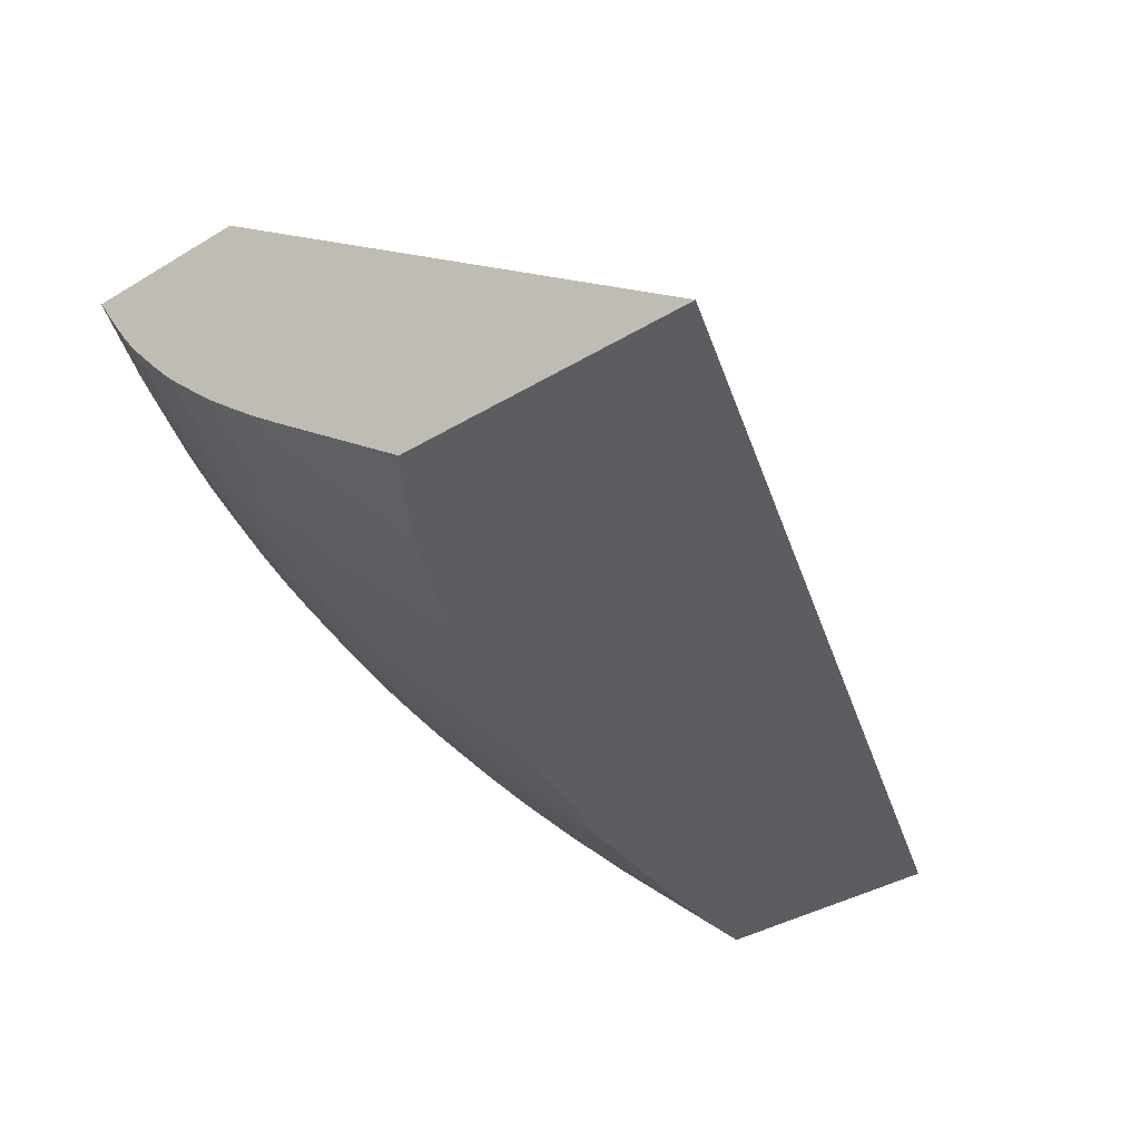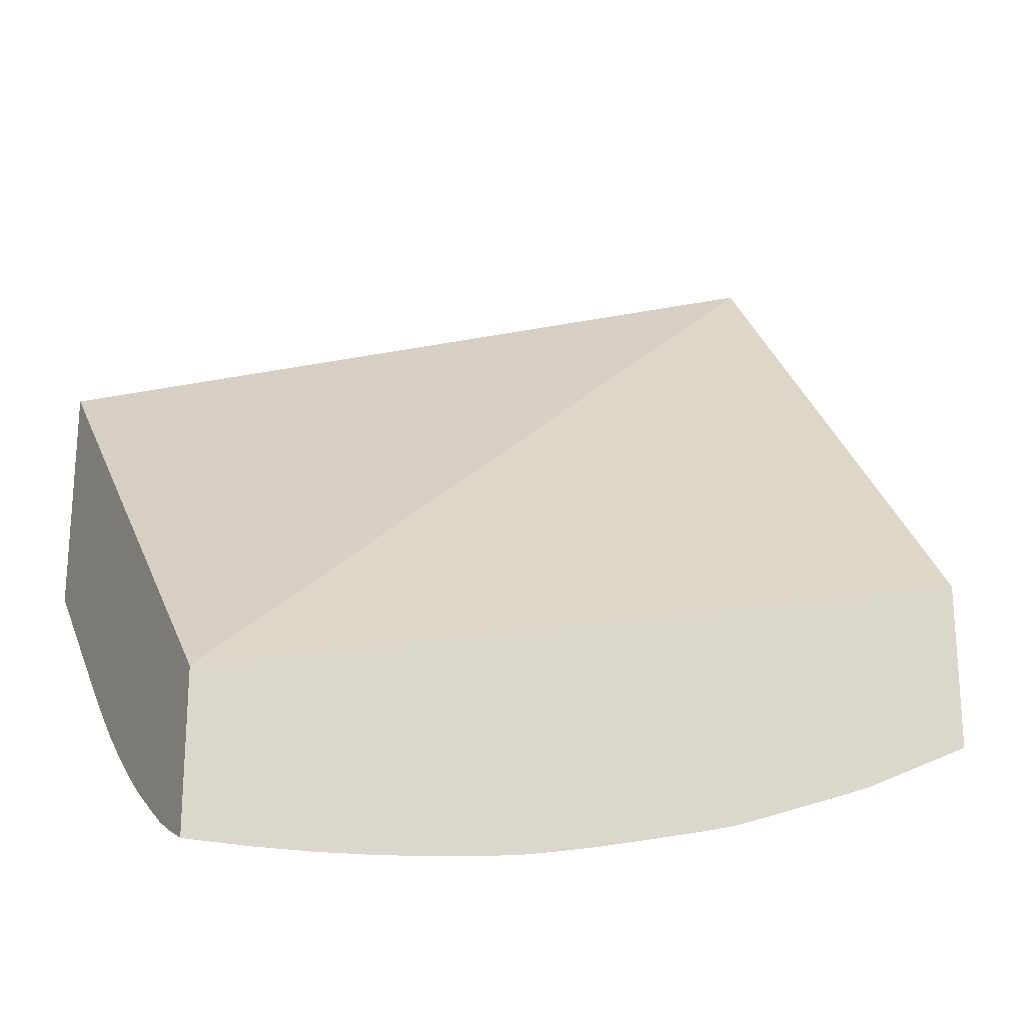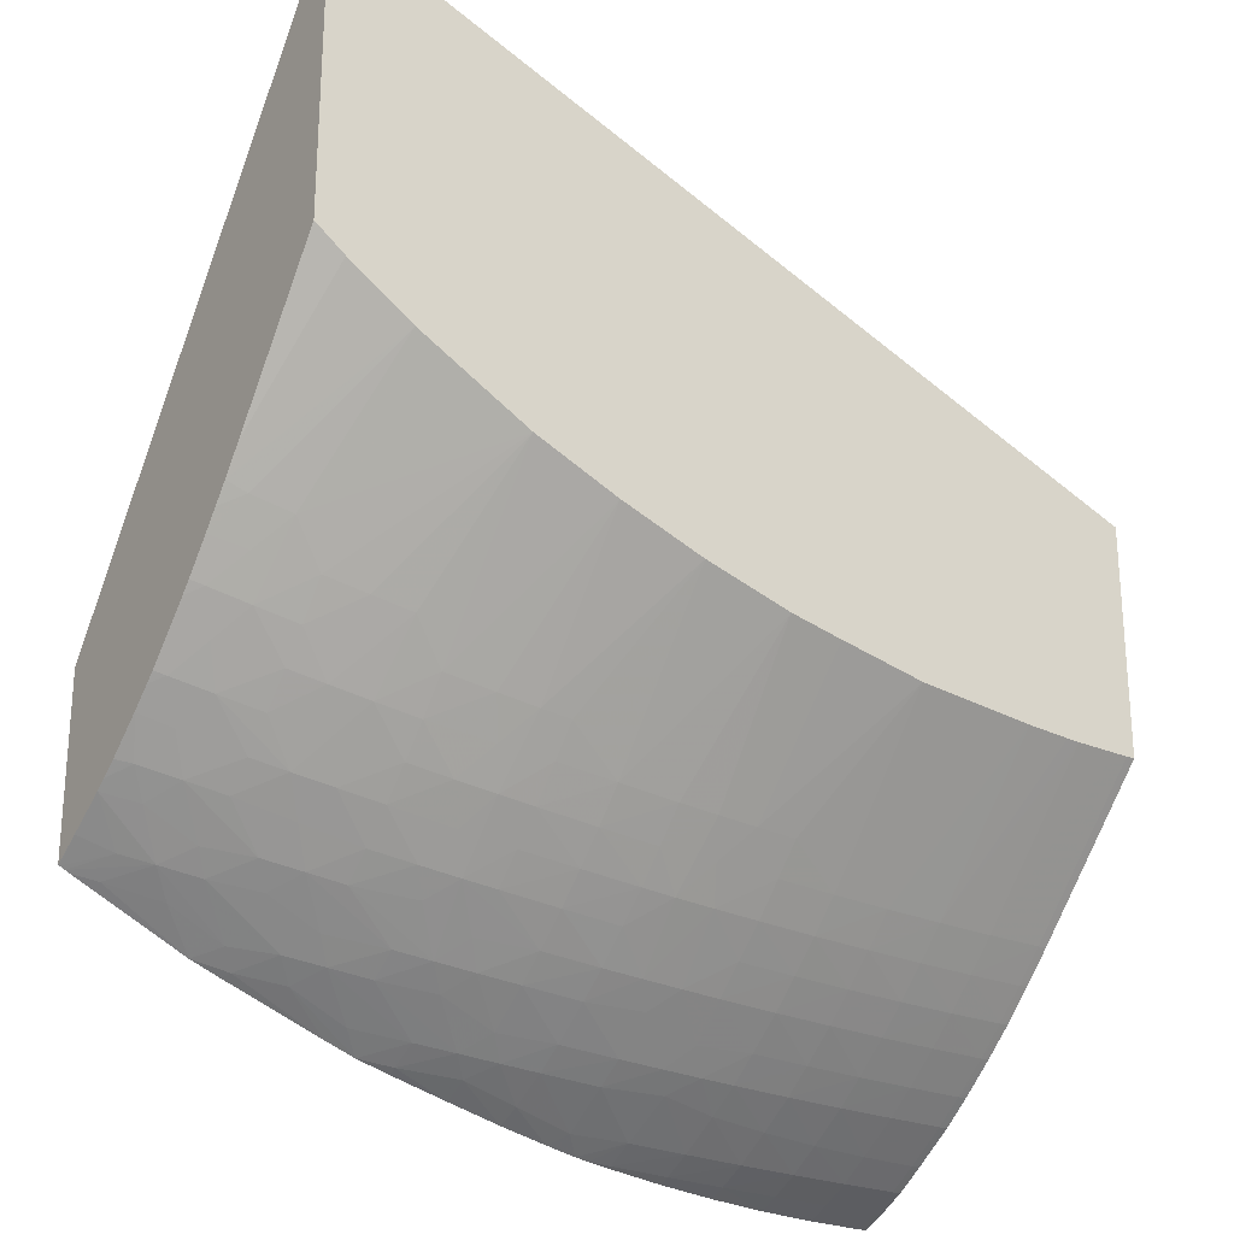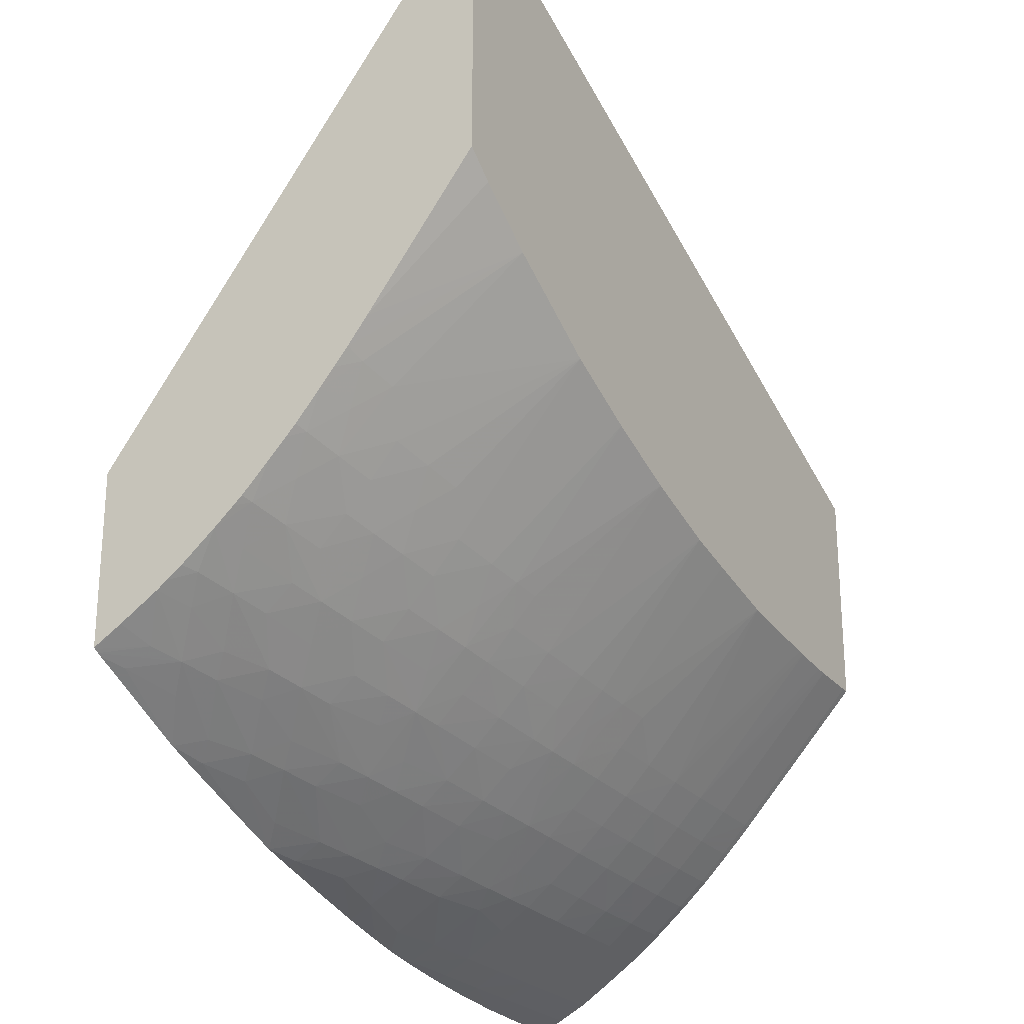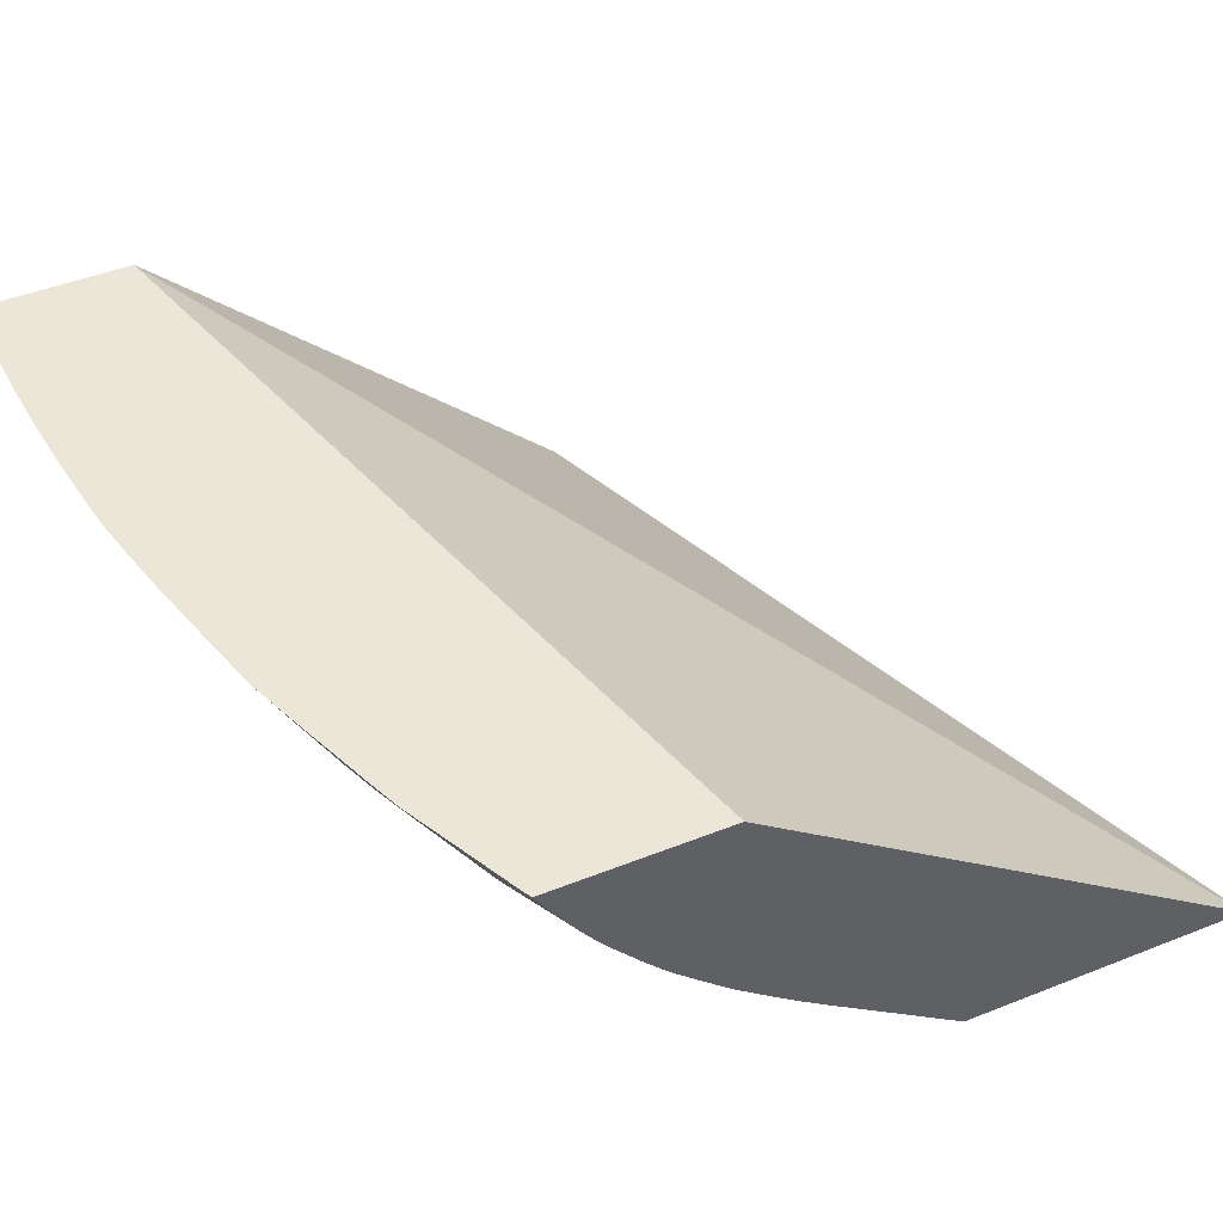
<metadata>
{"format":"obj","ext":"obj","renderer":"f3d","projection":"perspective","resolution":1024,"background":"white","views":[{"elev":-36.5,"azim":128.5,"up":"+Z"},{"elev":-22.8,"azim":-27.5,"up":"+Y"},{"elev":-24.4,"azim":145.9,"up":"+Y"},{"elev":-24.3,"azim":120.0,"up":"+Y"},{"elev":46.2,"azim":65.6,"up":"+Z"}]}
</metadata>
<code>
v -0.008583 -0.07146 -0.03304
v -0.008583 -0.07102 -0.03401
v -0.008213 -0.07103 -0.03402
v -0.008213 -0.07147 -0.03304
v -0.008583 -0.06513 -0.03304
v -0.008583 -0.07042 -0.03519
v -0.008213 -0.07042 -0.03519
v -0.005867 -0.07041 -0.03517
v -0.005867 -0.07101 -0.03399
v -0.005867 -0.07144 -0.03304
v 0.02605 -0.05597 -0.03304
v 0.02605 -0.03398 -0.04955
v -0.008583 -0.04768 -0.04955
v -0.008583 -0.0703 -0.03538
v -0.008213 -0.06965 -0.0364
v -0.005867 -0.06962 -0.0364
v -0.003518 -0.06952 -0.0364
v -0.003518 -0.07036 -0.03507
v -0.003518 -0.07096 -0.0339
v -0.003518 -0.07135 -0.03304
v 0.02605 -0.06325 -0.03304
v 0.02605 -0.04626 -0.04955
v -0.008583 -0.05711 -0.04955
v -0.008583 -0.06964 -0.0364
v -0.008583 -0.06849 -0.03811
v -0.008213 -0.06849 -0.03811
v -0.005867 -0.06848 -0.03809
v -0.003518 -0.06843 -0.03803
v -0.001171 -0.06934 -0.0364
v -0.001171 -0.06834 -0.03791
v -0.001171 -0.07027 -0.03491
v -0.001171 -0.07088 -0.03373
v -0.001171 -0.07118 -0.03304
v 0.02599 -0.06329 -0.03304
v 0.02605 -0.06322 -0.0331
v 0.02605 -0.05227 -0.04502
v 0.02483 -0.04718 -0.04955
v -0.008491 -0.05711 -0.04955
v -0.008583 -0.06295 -0.0442
v -0.008583 -0.06758 -0.03928
v -0.008213 -0.06759 -0.03929
v -0.005867 -0.06757 -0.03927
v -0.003518 -0.06752 -0.0392
v 0.001178 -0.06909 -0.0364
v 0.001178 -0.06822 -0.03774
v -0.001171 -0.06743 -0.03908
v 0.001178 -0.07014 -0.03467
v 0.001178 -0.07075 -0.03349
v 0.001178 -0.07095 -0.03304
v 0.02579 -0.0634 -0.03304
v 0.02466 -0.06305 -0.03463
v 0.02605 -0.06253 -0.03425
v 0.02605 -0.05332 -0.0442
v 0.0222 -0.04892 -0.04955
v -0.008213 -0.05712 -0.04955
v -0.008213 -0.06295 -0.0442
v -0.008583 -0.06398 -0.04321
v -0.008583 -0.0674 -0.0395
v -0.008583 -0.06641 -0.04067
v -0.008213 -0.06641 -0.04068
v -0.005867 -0.0664 -0.04066
v -0.003518 -0.06635 -0.0406
v -0.001171 -0.06625 -0.0405
v 0.002558 -0.06813 -0.03762
v 0.003416 -0.06868 -0.03655
v 0.001178 -0.0673 -0.03891
v 0.001178 -0.06612 -0.04035
v 0.003524 -0.06998 -0.03435
v 0.003524 -0.07059 -0.03318
v 0.003524 -0.07065 -0.03304
v 0.02561 -0.06349 -0.03304
v 0.02466 -0.06373 -0.03346
v 0.02342 -0.06337 -0.03517
v 0.02605 -0.0615 -0.03589
v 0.02605 -0.05406 -0.04361
v 0.02525 -0.05366 -0.04434
v 0.02369 -0.05412 -0.04471
v 0.01764 -0.05143 -0.04955
v -0.007613 -0.05711 -0.04955
v -0.005867 -0.06416 -0.04302
v -0.008213 -0.06417 -0.04303
v -0.005867 -0.06294 -0.04419
v -0.008583 -0.06417 -0.04302
v -0.008583 -0.06624 -0.04086
v -0.008583 -0.06534 -0.04184
v -0.008213 -0.06535 -0.04185
v -0.005867 -0.06533 -0.04183
v -0.003518 -0.06528 -0.04178
v -0.001171 -0.06518 -0.04167
v 0.004124 -0.068 -0.03744
v 0.003416 -0.06727 -0.03854
v 0.005874 -0.0686 -0.03602
v 0.003524 -0.06595 -0.04016
v 0.001178 -0.06505 -0.04152
v 0.005772 -0.06984 -0.03387
v 0.004996 -0.07043 -0.03304
v 0.00484 -0.07045 -0.03304
v 0.004409 -0.07052 -0.03304
v 0.02098 -0.06569 -0.03304
v 0.0225 -0.06431 -0.03426
v 0.02018 -0.06539 -0.03416
v 0.02185 -0.06373 -0.03571
v 0.0225 -0.06289 -0.03646
v 0.02464 -0.06183 -0.03646
v 0.02605 -0.06117 -0.03633
v 0.02605 -0.05479 -0.04301
v 0.02461 -0.05515 -0.04343
v 0.02396 -0.05662 -0.04251
v 0.02231 -0.05567 -0.04406
v 0.01419 -0.05291 -0.04955
v 0.02064 -0.05611 -0.04442
v 0.01908 -0.05649 -0.04473
v 0.01761 -0.05799 -0.04401
v -0.005867 -0.05709 -0.04955
v -0.003518 -0.06288 -0.04414
v -0.003518 -0.06411 -0.04296
v -0.008583 -0.06516 -0.04203
v -0.001171 -0.06401 -0.04287
v 0.001178 -0.06387 -0.04274
v 0.005874 -0.06784 -0.03719
v 0.005074 -0.06582 -0.04001
v 0.005864 -0.06652 -0.03892
v 0.008224 -0.06836 -0.03564
v 0.003524 -0.06487 -0.04133
v 0.003524 -0.06369 -0.04257
v 0.006247 -0.07017 -0.03304
v 0.008224 -0.06924 -0.03405
v 0.01971 -0.06618 -0.03304
v 0.01954 -0.06605 -0.03344
v 0.01846 -0.06562 -0.03501
v 0.01989 -0.06406 -0.03646
v 0.02063 -0.06318 -0.03728
v 0.02385 -0.06124 -0.03781
v 0.02542 -0.06082 -0.03728
v 0.02605 -0.06069 -0.03698
v 0.02605 -0.05601 -0.04196
v 0.02553 -0.05618 -0.04211
v 0.02478 -0.0576 -0.04116
v 0.02231 -0.05823 -0.04182
v 0.02231 -0.05706 -0.04288
v 0.01073 -0.05419 -0.04955
v 0.01566 -0.0584 -0.04436
v 0.0141 -0.0587 -0.04462
v 0.01999 -0.05754 -0.04346
v 0.01932 -0.05895 -0.0425
v 0.01761 -0.05932 -0.04283
v -0.005321 -0.05706 -0.04955
v -0.003518 -0.05695 -0.04955
v -0.001171 -0.06278 -0.04405
v 0.001178 -0.06264 -0.04391
v 0.008224 -0.06641 -0.03843
v 0.008224 -0.06758 -0.03682
v 0.005352 -0.06353 -0.0424
v 0.005996 -0.0646 -0.04113
v 0.006637 -0.06566 -0.03982
v 0.009739 -0.06818 -0.03537
v 0.003524 -0.06246 -0.04374
v 0.008224 -0.06973 -0.03304
v 0.01054 -0.06863 -0.03416
v 0.0156 -0.06771 -0.03304
v 0.01765 -0.0664 -0.03416
v 0.0169 -0.06592 -0.03549
v 0.01765 -0.06505 -0.03632
v 0.01907 -0.06351 -0.03772
v 0.02231 -0.06162 -0.03825
v 0.02231 -0.0606 -0.03942
v 0.02472 -0.05991 -0.03879
v 0.02605 -0.0595 -0.03842
v 0.02605 -0.05646 -0.04155
v 0.02559 -0.05857 -0.03978
v 0.02402 -0.05899 -0.04022
v 0.02231 -0.05943 -0.04065
v 0.02089 -0.05859 -0.04216
v 0.007132 -0.05526 -0.04955
v 0.01292 -0.05891 -0.04479
v 0.01057 -0.06045 -0.04408
v 0.01499 -0.05977 -0.04335
v 0.01432 -0.06113 -0.04235
v 0.01292 -0.06008 -0.04374
v 0.02011 -0.05995 -0.04117
v 0.01761 -0.06049 -0.04172
v 0.01588 -0.06084 -0.04206
v -0.003131 -0.05691 -0.04955
v -0.001171 -0.06161 -0.04511
v 0.001392 -0.05645 -0.04955
v 0.001178 -0.06147 -0.04499
v 0.003524 -0.06128 -0.04483
v 0.008224 -0.06548 -0.0396
v 0.01057 -0.06612 -0.03806
v 0.01054 -0.06739 -0.03625
v 0.006915 -0.06337 -0.04224
v 0.005111 -0.06114 -0.04469
v 0.006013 -0.06225 -0.04347
v 0.008224 -0.06431 -0.0409
v 0.01131 -0.06798 -0.03502
v 0.01049 -0.06917 -0.03304
v 0.01292 -0.06838 -0.03342
v 0.01431 -0.06817 -0.03304
v 0.01517 -0.06741 -0.03391
v 0.01526 -0.0662 -0.03591
v 0.01526 -0.0654 -0.03709
v 0.01292 -0.06775 -0.0346
v 0.01761 -0.0638 -0.03808
v 0.01761 -0.06282 -0.03925
v 0.01999 -0.06223 -0.03877
v 0.0209 -0.06095 -0.03981
v 0.02605 -0.05877 -0.03925
v 0.02605 -0.05724 -0.0408
v 0.02605 -0.05843 -0.03963
v 0.004969 -0.05572 -0.04955
v 0.008224 -0.06078 -0.04437
v 0.006677 -0.06097 -0.04455
v 0.01292 -0.06136 -0.04257
v 0.01057 -0.06172 -0.0429
v 0.01506 -0.06215 -0.04102
v 0.01424 -0.06345 -0.03998
v 0.01292 -0.06253 -0.04138
v 0.01934 -0.06129 -0.04018
v 0.01761 -0.06165 -0.04055
v 0.01057 -0.06518 -0.03924
v 0.01057 -0.064 -0.04058
v 0.01223 -0.06589 -0.03777
v 0.01297 -0.06649 -0.03656
v 0.008224 -0.06321 -0.04208
v 0.008224 -0.06204 -0.0432
v 0.01292 -0.06855 -0.03304
v 0.01379 -0.06565 -0.03744
v 0.01512 -0.06409 -0.03882
v 0.01581 -0.06317 -0.03966
v 0.01057 -0.06289 -0.04175
v 0.01297 -0.06496 -0.03863
v 0.01292 -0.06366 -0.04021
f 131 164 132
f 131 163 164
f 132 164 165
f 132 165 133
f 136 169 137
f 133 167 168
f 133 168 134
f 134 168 135
f 137 169 170
f 130 163 131
f 133 166 167
f 133 165 166
f 126 127 158
f 130 161 162
f 129 161 130
f 129 160 161
f 128 160 129
f 127 159 158
f 127 156 159
f 125 157 153
f 125 150 157
f 124 125 153
f 123 152 156
f 137 170 138
f 123 156 127
f 130 162 163
f 138 170 171
f 148 183 184
f 139 171 172
f 151 155 188
f 122 155 151
f 150 187 157
f 150 186 187
f 149 186 150
f 149 185 186
f 149 184 185
f 148 184 149
f 146 182 177
f 146 181 182
f 145 181 146
f 145 180 181
f 145 173 180
f 144 173 145
f 143 179 175
f 143 178 179
f 143 177 178
f 142 177 143
f 142 146 177
f 141 176 174
f 141 175 176
f 141 143 175
f 140 173 144
f 139 173 140
f 139 172 173
f 138 171 139
f 121 155 122
f 99 128 129
f 121 153 154
f 105 134 135
f 104 134 105
f 104 133 134
f 103 132 133
f 103 133 104
f 102 130 131
f 102 132 103
f 102 131 132
f 101 130 102
f 101 129 130
f 99 101 100
f 99 129 101
f 95 127 126
f 95 123 127
f 95 126 96
f 94 125 124
f 94 119 125
f 93 124 121
f 93 94 124
f 92 123 95
f 92 120 123
f 91 93 121
f 90 122 120
f 90 121 122
f 151 188 189
f 106 136 137
f 121 154 155
f 106 137 107
f 108 137 138
f 121 124 153
f 120 152 123
f 120 151 152
f 120 122 151
f 119 150 125
f 119 149 150
f 118 149 119
f 115 118 116
f 115 149 118
f 115 148 149
f 115 147 148
f 114 147 115
f 113 146 142
f 113 145 146
f 112 145 113
f 112 144 145
f 111 144 112
f 111 140 144
f 110 143 141
f 110 142 143
f 110 113 142
f 109 140 111
f 108 140 109
f 108 139 140
f 108 138 139
f 107 137 108
f 151 189 152
f 204 229 219
f 152 190 156
f 200 223 227
f 200 227 201
f 198 202 199
f 197 198 226
f 197 202 198
f 196 197 226
f 195 200 202
f 195 223 200
f 195 202 197
f 194 224 221
f 192 210 212
f 192 212 193
f 191 225 224
f 191 212 225
f 191 193 212
f 191 224 194
f 190 222 223
f 190 223 195
f 189 222 190
f 189 220 222
f 188 221 220
f 188 194 221
f 188 220 189
f 185 187 186
f 185 192 187
f 201 227 203
f 185 210 192
f 203 228 229
f 203 227 228
f 90 91 121
f 222 227 223
f 222 231 227
f 221 230 232
f 221 224 230
f 220 221 232
f 220 231 222
f 217 232 230
f 216 219 229
f 216 232 217
f 216 220 232
f 216 231 220
f 216 227 231
f 216 228 227
f 216 229 228
f 215 219 216
f 214 224 225
f 214 230 224
f 213 230 214
f 213 217 230
f 211 225 212
f 211 214 225
f 205 218 206
f 204 218 205
f 204 219 218
f 203 229 204
f 152 189 190
f 183 185 184
f 181 219 182
f 164 205 165
f 164 204 205
f 164 203 204
f 164 201 203
f 163 201 164
f 162 202 200
f 162 199 202
f 162 201 163
f 162 200 201
f 161 199 162
f 161 198 199
f 160 198 161
f 159 197 196
f 159 195 197
f 158 159 196
f 157 187 192
f 156 190 195
f 156 195 159
f 155 194 188
f 155 191 194
f 154 191 155
f 153 193 191
f 153 192 193
f 153 157 192
f 153 191 154
f 165 205 206
f 182 219 215
f 165 206 166
f 166 171 167
f 181 218 219
f 180 218 181
f 180 206 218
f 178 213 179
f 178 217 213
f 178 216 217
f 178 215 216
f 178 182 215
f 177 182 178
f 176 214 211
f 176 213 214
f 176 179 213
f 175 179 176
f 174 212 210
f 174 211 212
f 174 176 211
f 173 206 180
f 172 206 173
f 171 206 172
f 170 208 209
f 170 209 207
f 169 208 170
f 168 170 207
f 167 170 168
f 167 171 170
f 166 206 171
f 90 120 92
f 38 55 39
f 89 118 119
f 12 210 185
f 12 174 210
f 12 141 174
f 12 110 141
f 12 78 110
f 12 54 78
f 12 37 54
f 12 22 37
f 11 22 12
f 11 36 22
f 11 53 36
f 11 75 53
f 11 106 75
f 11 136 106
f 11 169 136
f 11 208 169
f 11 209 208
f 11 207 209
f 11 168 207
f 11 135 168
f 11 105 135
f 11 74 105
f 11 52 74
f 11 35 52
f 11 21 35
f 12 185 183
f 10 19 20
f 12 183 148
f 12 147 114
f 25 41 26
f 25 40 41
f 23 38 39
f 22 36 37
f 21 34 35
f 20 32 33
f 19 32 20
f 18 32 19
f 18 31 32
f 18 29 31
f 17 30 29
f 17 28 30
f 17 29 18
f 16 28 17
f 16 27 28
f 15 27 16
f 15 26 27
f 15 25 26
f 15 24 25
f 14 24 15
f 12 23 13
f 12 38 23
f 12 55 38
f 12 79 55
f 12 114 79
f 12 148 147
f 26 41 42
f 9 19 10
f 8 18 19
f 1 11 5
f 1 21 11
f 1 34 21
f 1 50 34
f 1 71 50
f 1 99 71
f 1 128 99
f 1 160 128
f 1 198 160
f 1 226 198
f 1 196 226
f 1 158 196
f 1 126 158
f 1 96 126
f 1 97 96
f 1 98 97
f 1 70 98
f 1 49 70
f 1 33 49
f 1 20 33
f 1 10 20
f 1 4 10
f 1 3 4
f 1 2 3
f 89 119 94
f 1 5 13
f 8 19 9
f 1 13 23
f 1 39 57
f 8 17 18
f 8 16 17
f 7 16 8
f 7 15 16
f 7 14 15
f 5 12 13
f 5 11 12
f 3 10 4
f 3 9 10
f 3 8 9
f 3 7 8
f 3 6 7
f 2 6 3
f 1 6 2
f 1 14 6
f 1 24 14
f 1 25 24
f 1 40 25
f 1 58 40
f 1 59 58
f 1 84 59
f 1 85 84
f 1 117 85
f 1 83 117
f 1 57 83
f 1 23 39
f 26 42 27
f 6 14 7
f 28 42 43
f 72 100 73
f 72 99 100
f 71 99 72
f 69 98 70
f 68 92 95
f 68 98 69
f 68 97 98
f 68 96 97
f 68 95 96
f 67 94 93
f 67 89 94
f 66 93 91
f 66 67 93
f 65 92 68
f 65 90 92
f 64 91 90
f 64 66 91
f 64 90 65
f 63 89 67
f 62 89 63
f 62 88 89
f 62 87 88
f 61 87 62
f 60 87 61
f 60 86 87
f 73 100 101
f 60 85 86
f 73 101 102
f 73 104 74
f 88 118 89
f 27 42 28
f 88 116 118
f 87 116 88
f 85 117 86
f 82 114 115
f 81 117 83
f 81 86 117
f 80 86 81
f 80 87 86
f 80 116 87
f 80 115 116
f 80 82 115
f 79 114 82
f 78 113 110
f 78 112 113
f 78 111 112
f 78 109 111
f 77 109 78
f 77 108 109
f 77 107 108
f 76 107 77
f 76 106 107
f 75 106 76
f 74 104 105
f 73 102 103
f 60 84 85
f 73 103 104
f 57 81 83
f 42 62 43
f 42 61 62
f 41 61 42
f 41 60 61
f 41 59 60
f 41 58 59
f 40 58 41
f 39 55 56
f 39 56 57
f 36 54 37
f 34 52 35
f 34 51 52
f 34 50 51
f 33 48 49
f 32 48 33
f 31 48 32
f 31 47 48
f 31 44 47
f 30 46 45
f 30 43 46
f 29 45 44
f 29 30 45
f 59 84 60
f 29 44 31
f 28 43 30
f 43 62 63
f 43 63 46
f 36 53 54
f 44 64 65
f 56 79 82
f 56 81 57
f 44 45 64
f 56 80 81
f 55 79 56
f 54 77 78
f 54 76 77
f 53 76 54
f 51 74 52
f 51 73 74
f 50 73 51
f 50 72 73
f 50 71 72
f 53 75 76
f 49 69 70
f 44 65 47
f 45 46 66
f 45 66 64
f 46 63 67
f 46 67 66
f 56 82 80
f 47 68 69
f 47 69 48
f 48 69 49
f 47 65 68

</code>
